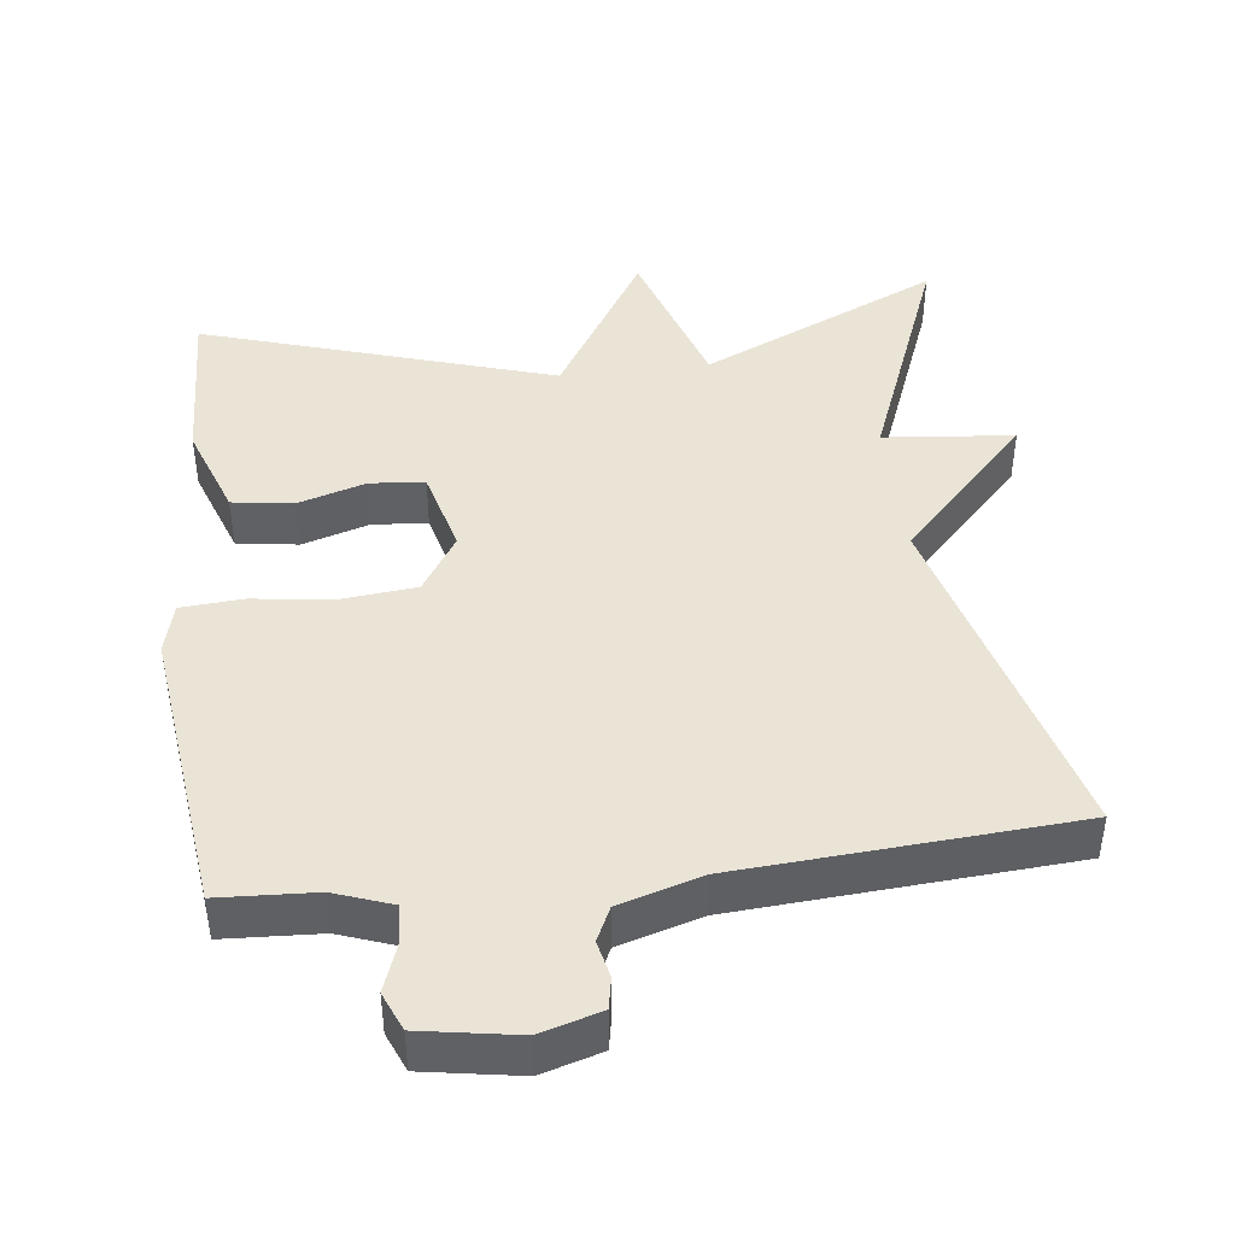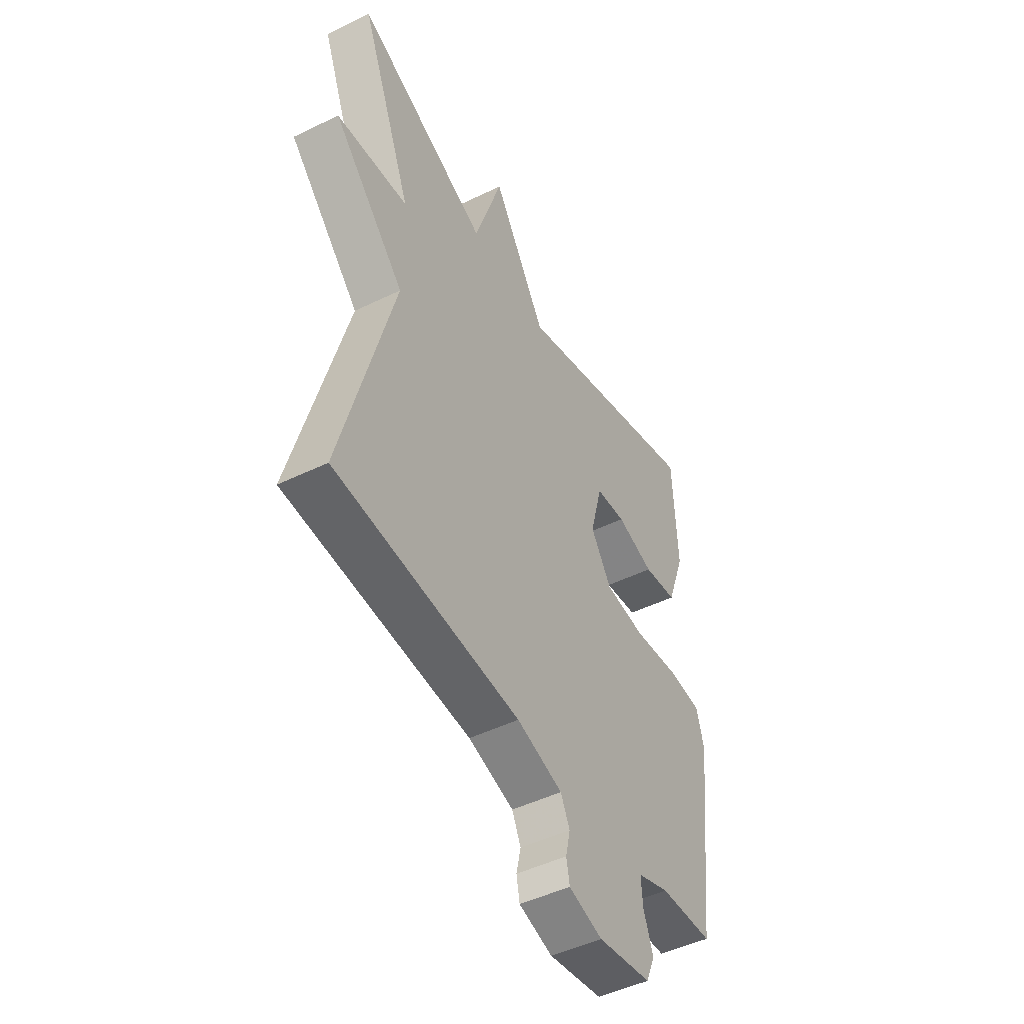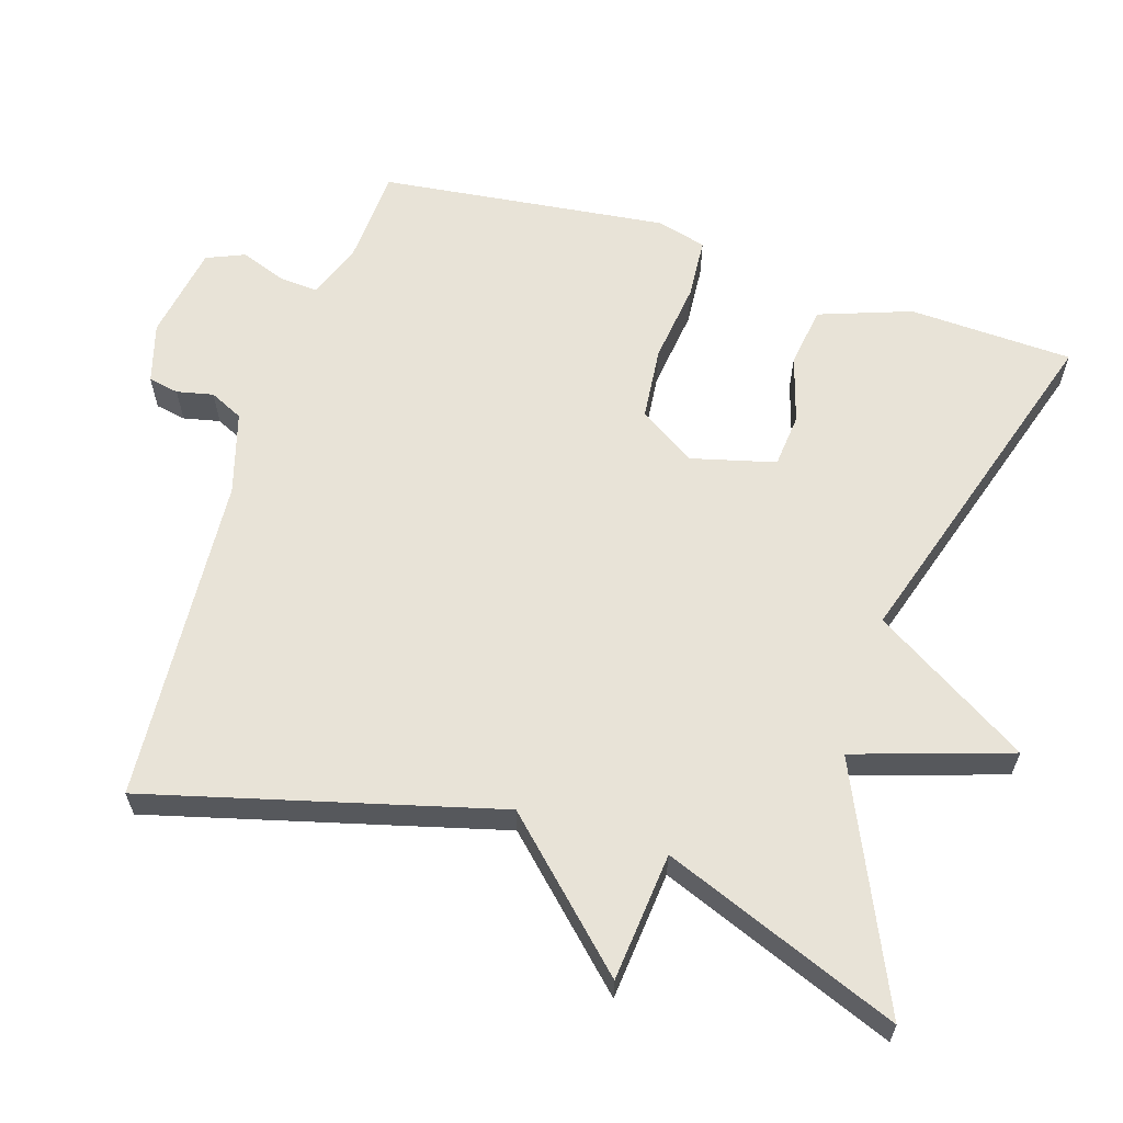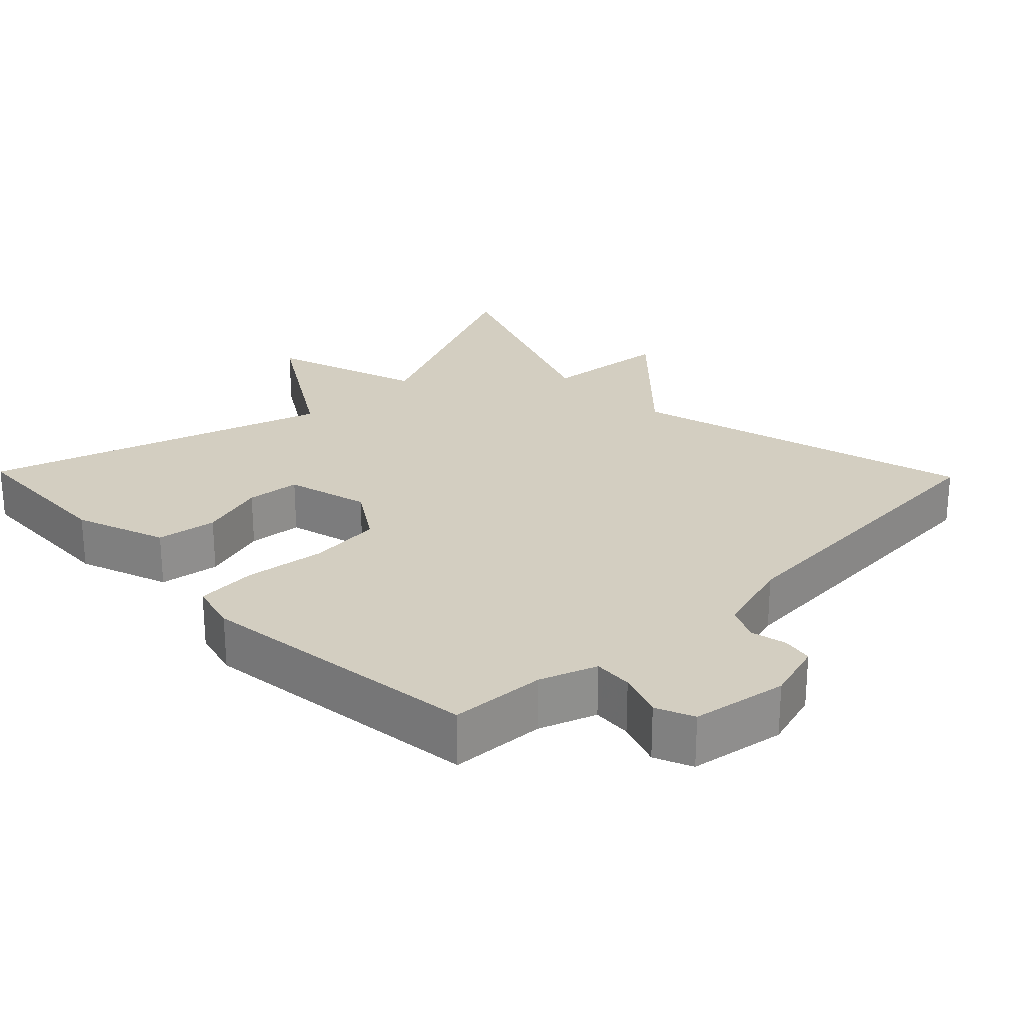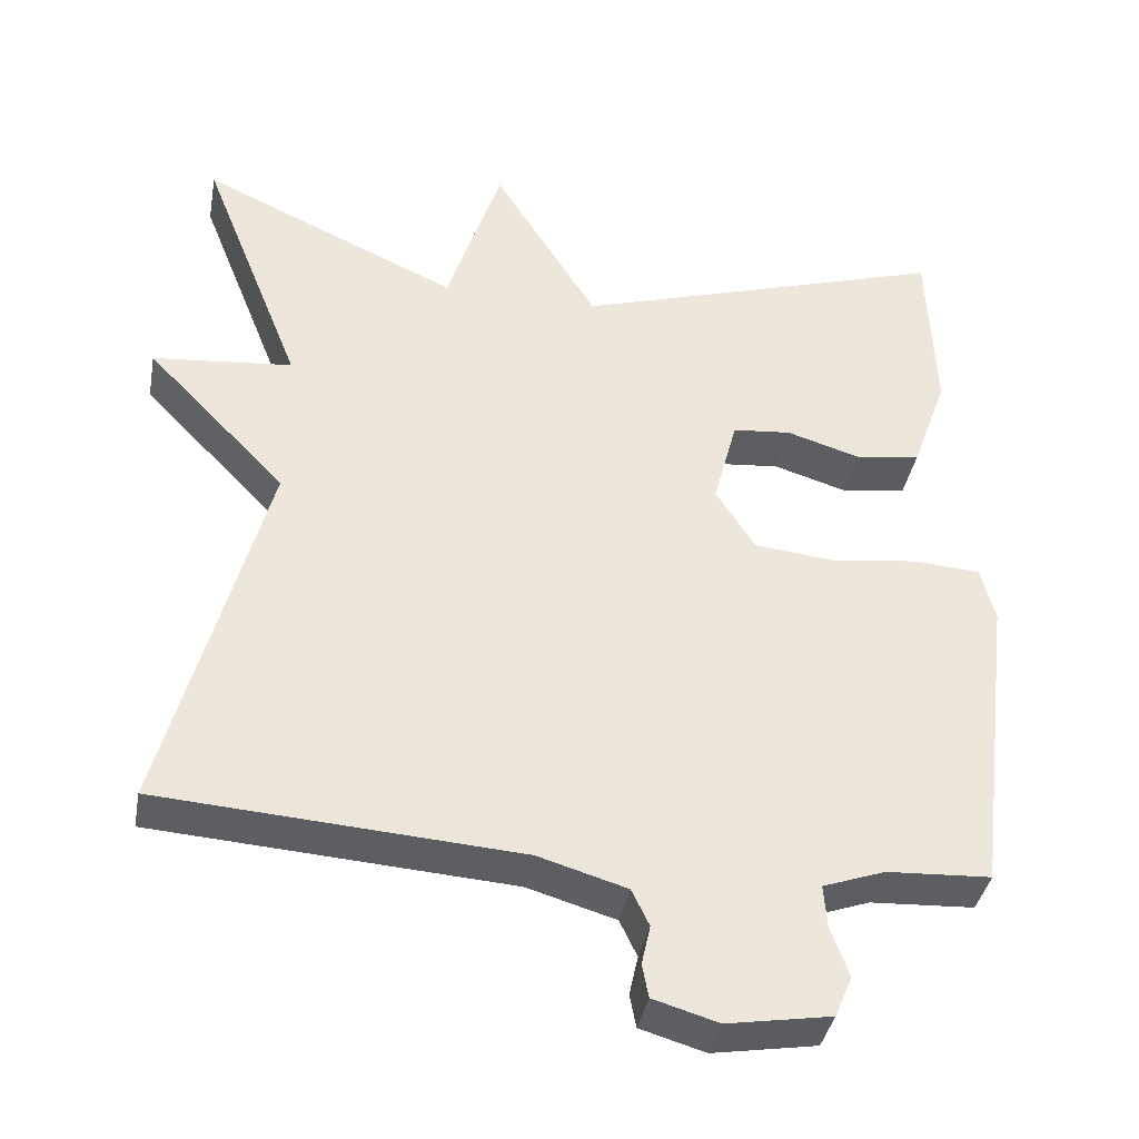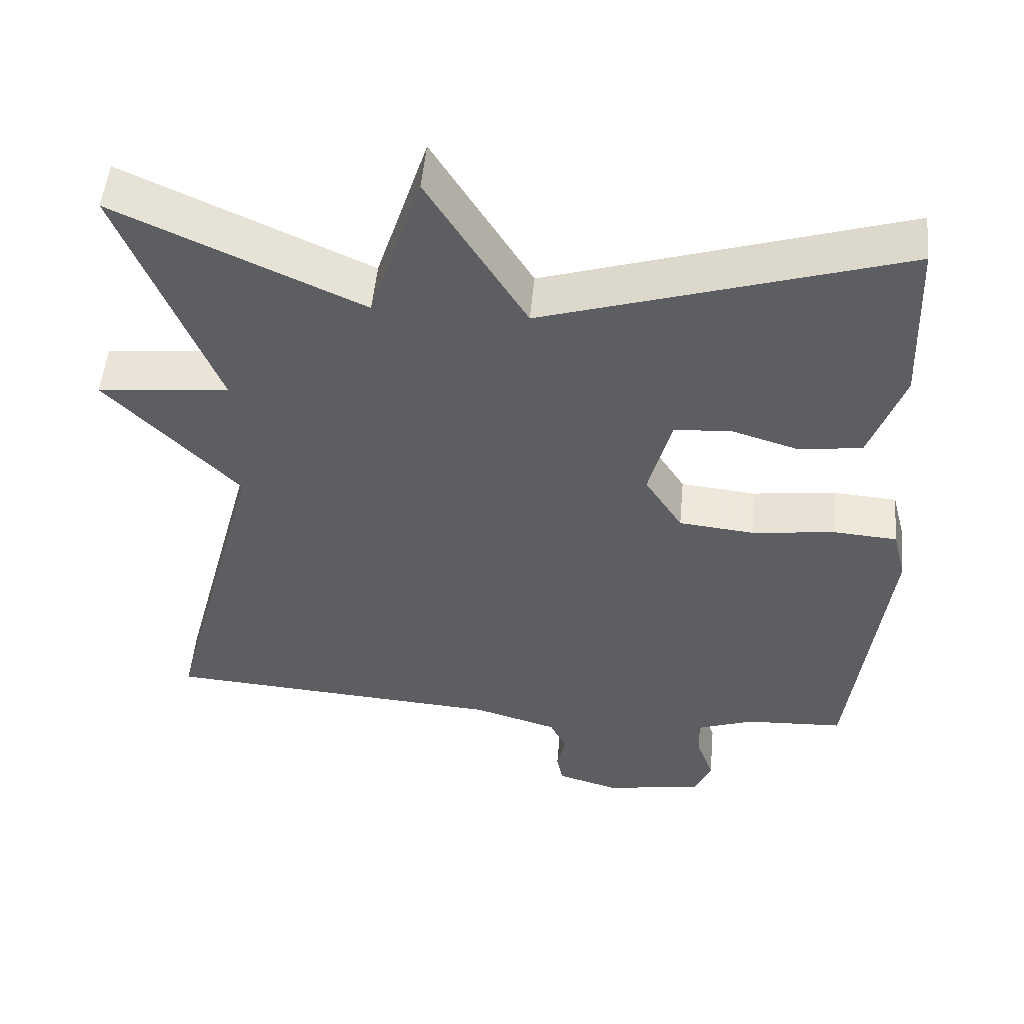
<metadata>
{"format":"obj","ext":"obj","renderer":"f3d","projection":"perspective","resolution":1024,"background":"white","views":[{"elev":43.8,"azim":173.2,"up":"+Y"},{"elev":-47.9,"azim":-61.3,"up":"+Z"},{"elev":61.9,"azim":-72.5,"up":"+Y"},{"elev":25.1,"azim":135.8,"up":"+Y"},{"elev":-38.4,"azim":-10.3,"up":"+Z"},{"elev":51.2,"azim":5.2,"up":"+Z"}]}
</metadata>
<code>
v 0.5 0.07 -0.5
v 0.369 0.07 -0.507
v 0.291 0.07 -0.535
v 0.295 0.07 -0.589
v 0.318 0.07 -0.652
v 0.296 0.07 -0.704
v 0.165 0.07 -0.726
v 0.083 0.07 -0.702
v 0.075 0.07 -0.66
v 0.086 0.07 -0.61
v 0.064 0.07 -0.564
v -0.048 0.07 -0.531
v -0.5 0.07 -0.5
v -0.373 0.07 -0.023
v -0.549 0.07 0.16
v -0.373 0.07 0.177
v -0.5 0.07 0.5
v -0.175 0.07 0.352
v -0.106 0.07 0.565
v 0.025 0.07 0.352
v 0.5 0.07 0.5
v 0.509 0.07 0.275
v 0.464 0.07 0.149
v 0.381 0.07 0.137
v 0.289 0.07 0.165
v 0.215 0.07 0.158
v 0.185 0.07 0.043
v 0.235 0.07 -0.035
v 0.335 0.07 -0.045
v 0.446 0.07 -0.031
v 0.53 0.07 -0.037
v 0.548 0.07 -0.106
v 0.5 0 -0.5
v 0.369 0 -0.507
v 0.291 0 -0.535
v 0.295 0 -0.589
v 0.318 0 -0.652
v 0.296 0 -0.704
v 0.165 0 -0.726
v 0.083 0 -0.702
v 0.075 0 -0.66
v 0.086 0 -0.61
v 0.064 0 -0.564
v -0.048 0 -0.531
v -0.5 0 -0.5
v -0.373 0 -0.023
v -0.549 0 0.16
v -0.373 0 0.177
v -0.5 0 0.5
v -0.175 0 0.352
v -0.106 0 0.565
v 0.025 0 0.352
v 0.5 0 0.5
v 0.509 0 0.275
v 0.464 0 0.149
v 0.381 0 0.137
v 0.289 0 0.165
v 0.215 0 0.158
v 0.185 0 0.043
v 0.235 0 -0.035
v 0.335 0 -0.045
v 0.446 0 -0.031
v 0.53 0 -0.037
v 0.548 0 -0.106
f 32 1 2
f 31 32 2
f 30 31 2
f 29 30 2
f 28 29 2 3
f 27 28 3 4
f 23 24 25
f 22 23 25
f 21 22 25
f 20 21 25
f 20 25 26
f 18 19 20
f 18 20 26 27
f 18 27 4
f 17 18 4
f 16 17 4
f 12 13 14
f 11 12 14
f 8 9 10
f 7 8 10
f 6 7 10
f 5 6 10
f 4 5 10
f 4 10 11
f 14 15 16 4
f 4 11 14
f 34 33 64
f 34 64 63
f 34 63 62
f 34 62 61
f 35 34 61 60
f 36 35 60 59
f 57 56 55
f 57 55 54
f 57 54 53
f 57 53 52
f 58 57 52
f 52 51 50
f 59 58 52 50
f 36 59 50
f 36 50 49
f 36 49 48
f 46 45 44
f 46 44 43
f 42 41 40
f 42 40 39
f 42 39 38
f 42 38 37
f 42 37 36
f 43 42 36
f 36 48 47 46
f 46 43 36
f 1 33 34 2
f 2 34 35 3
f 3 35 36 4
f 4 36 37 5
f 5 37 38 6
f 6 38 39 7
f 7 39 40 8
f 8 40 41 9
f 9 41 42 10
f 10 42 43 11
f 11 43 44 12
f 12 44 45 13
f 13 45 46 14
f 14 46 47 15
f 15 47 48 16
f 16 48 49 17
f 17 49 50 18
f 18 50 51 19
f 19 51 52 20
f 20 52 53 21
f 21 53 54 22
f 22 54 55 23
f 23 55 56 24
f 24 56 57 25
f 25 57 58 26
f 26 58 59 27
f 27 59 60 28
f 28 60 61 29
f 29 61 62 30
f 30 62 63 31
f 31 63 64 32
f 32 64 33 1

</code>
